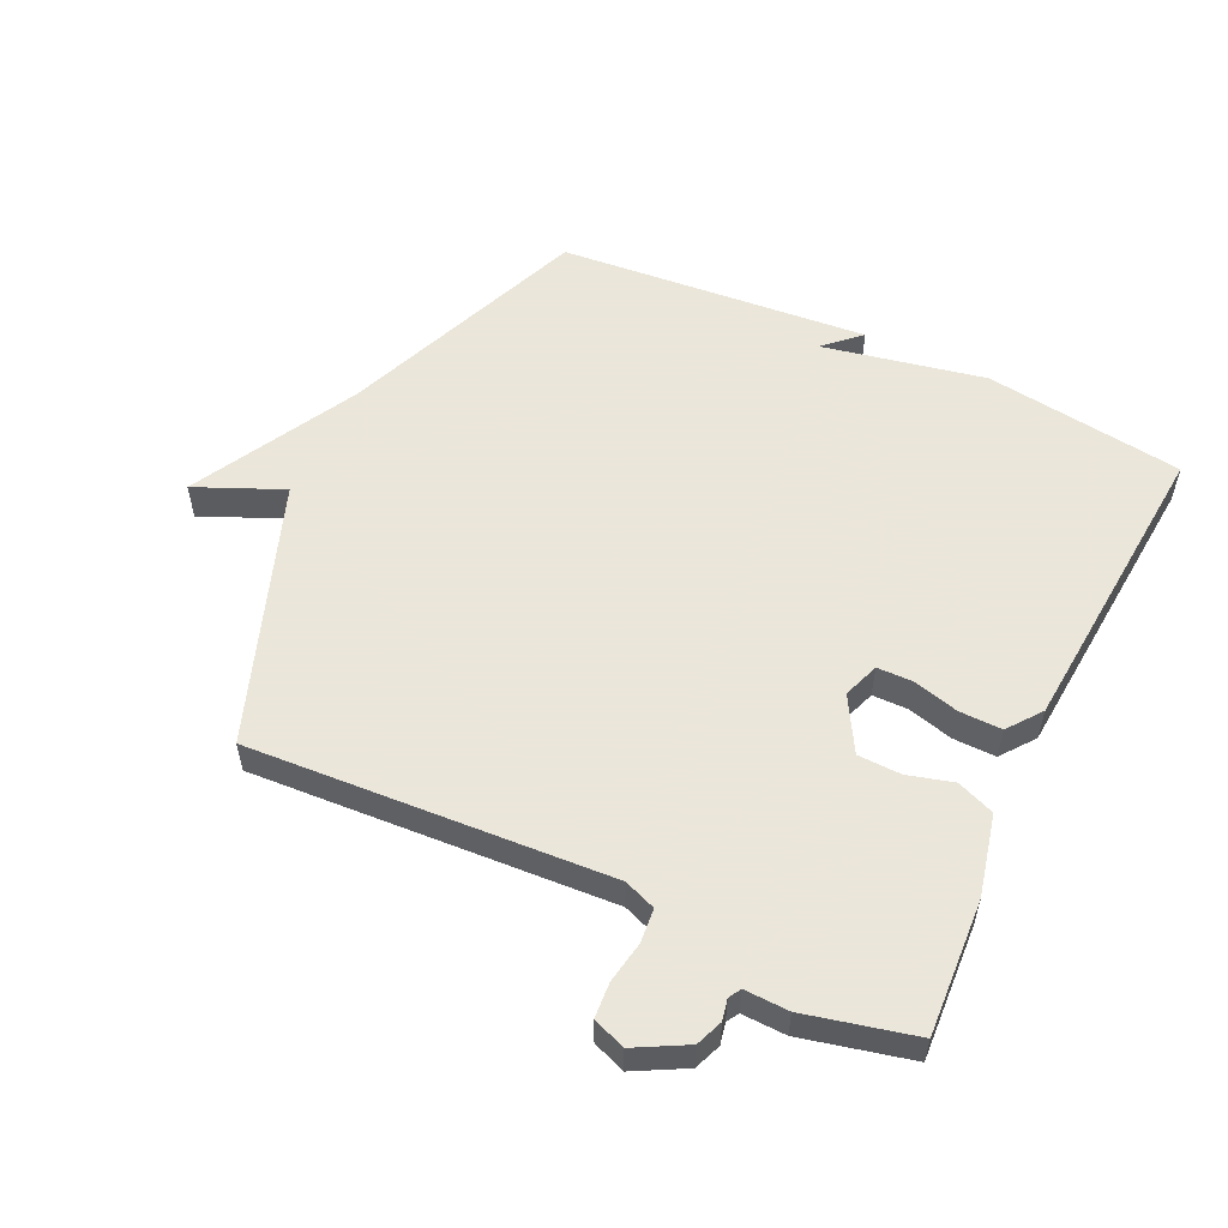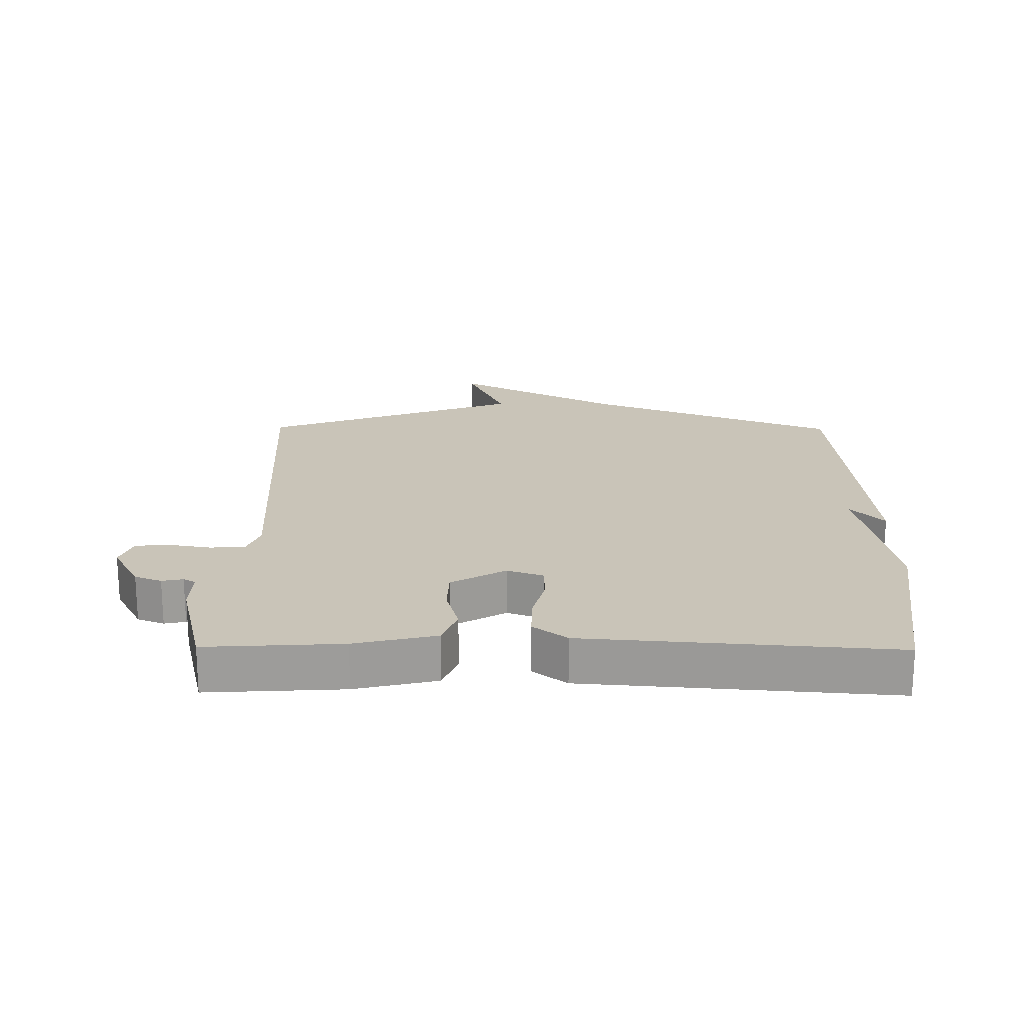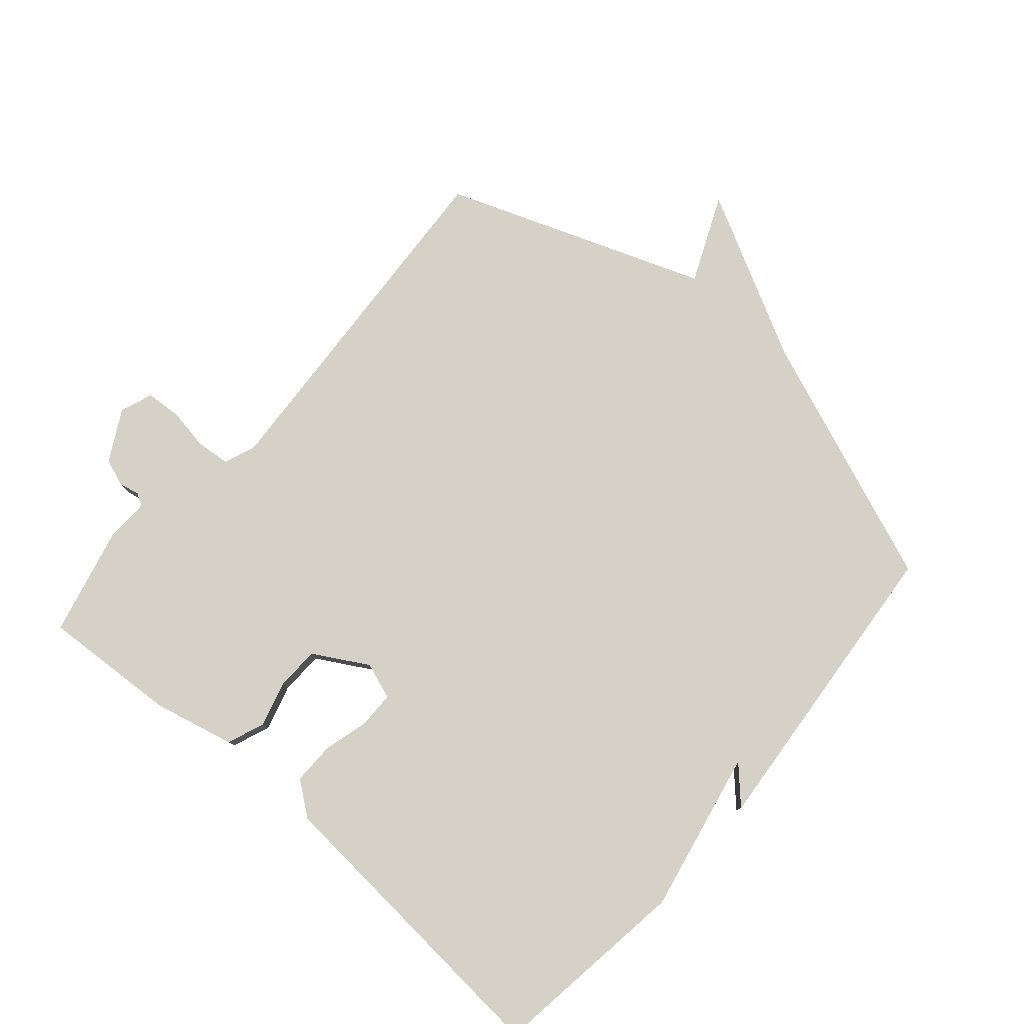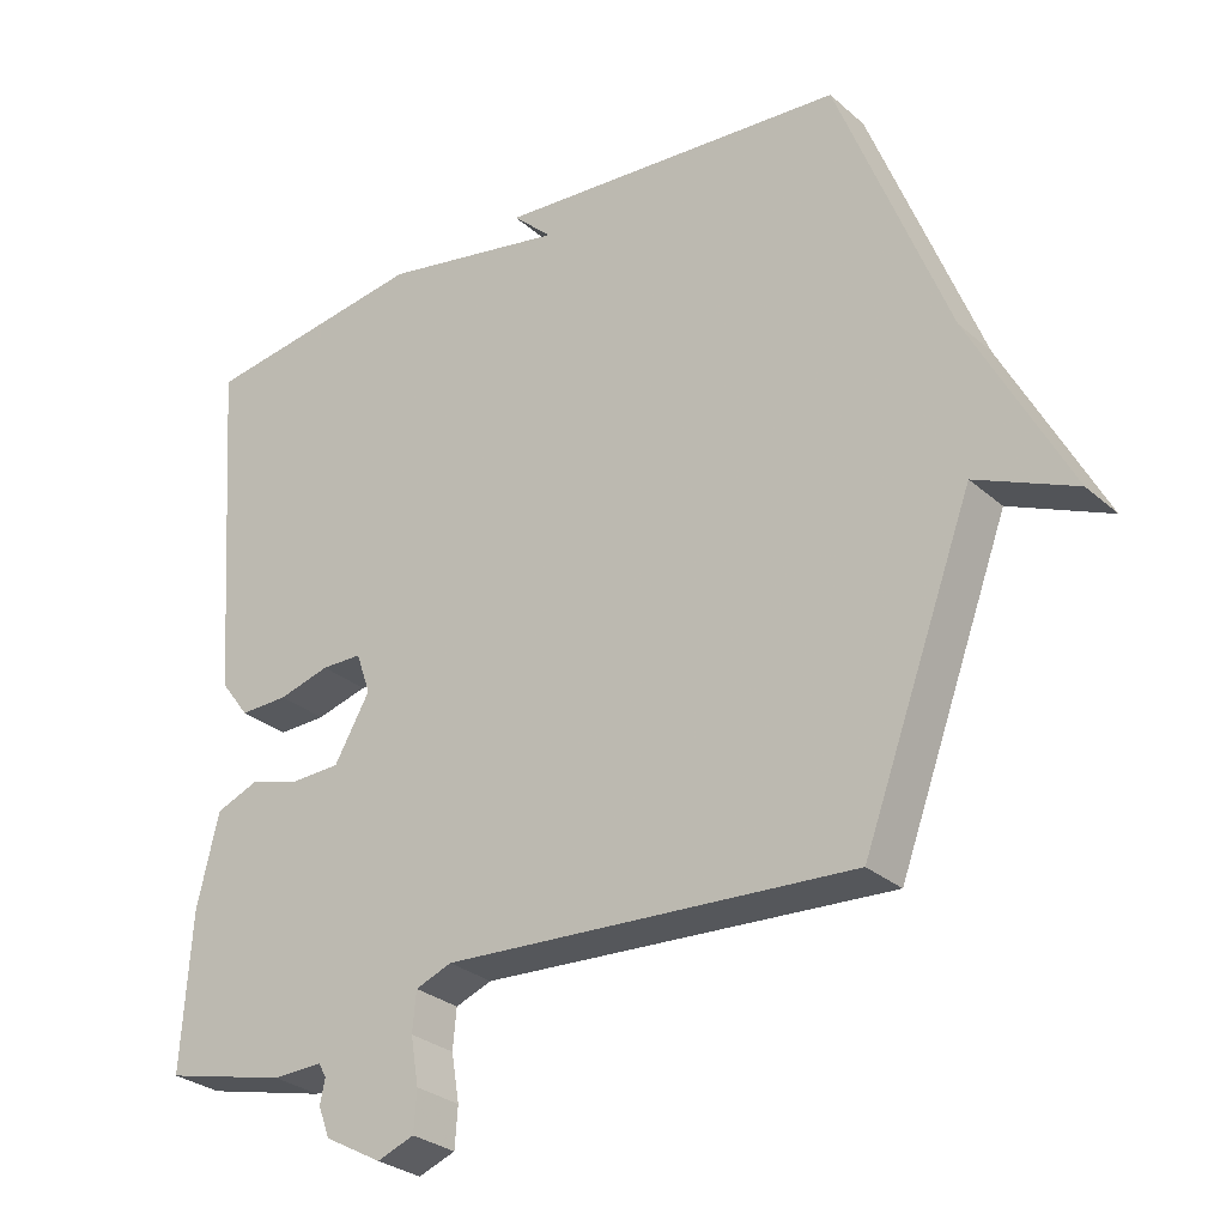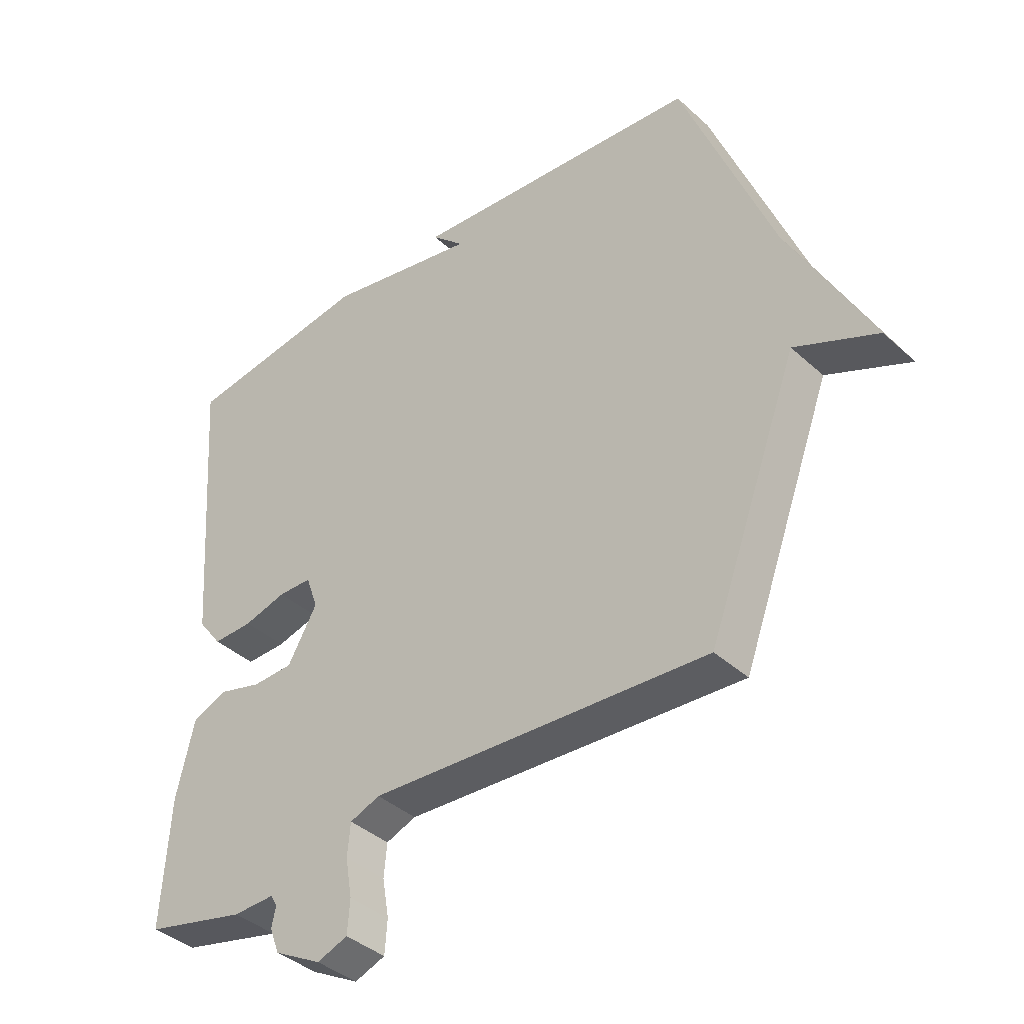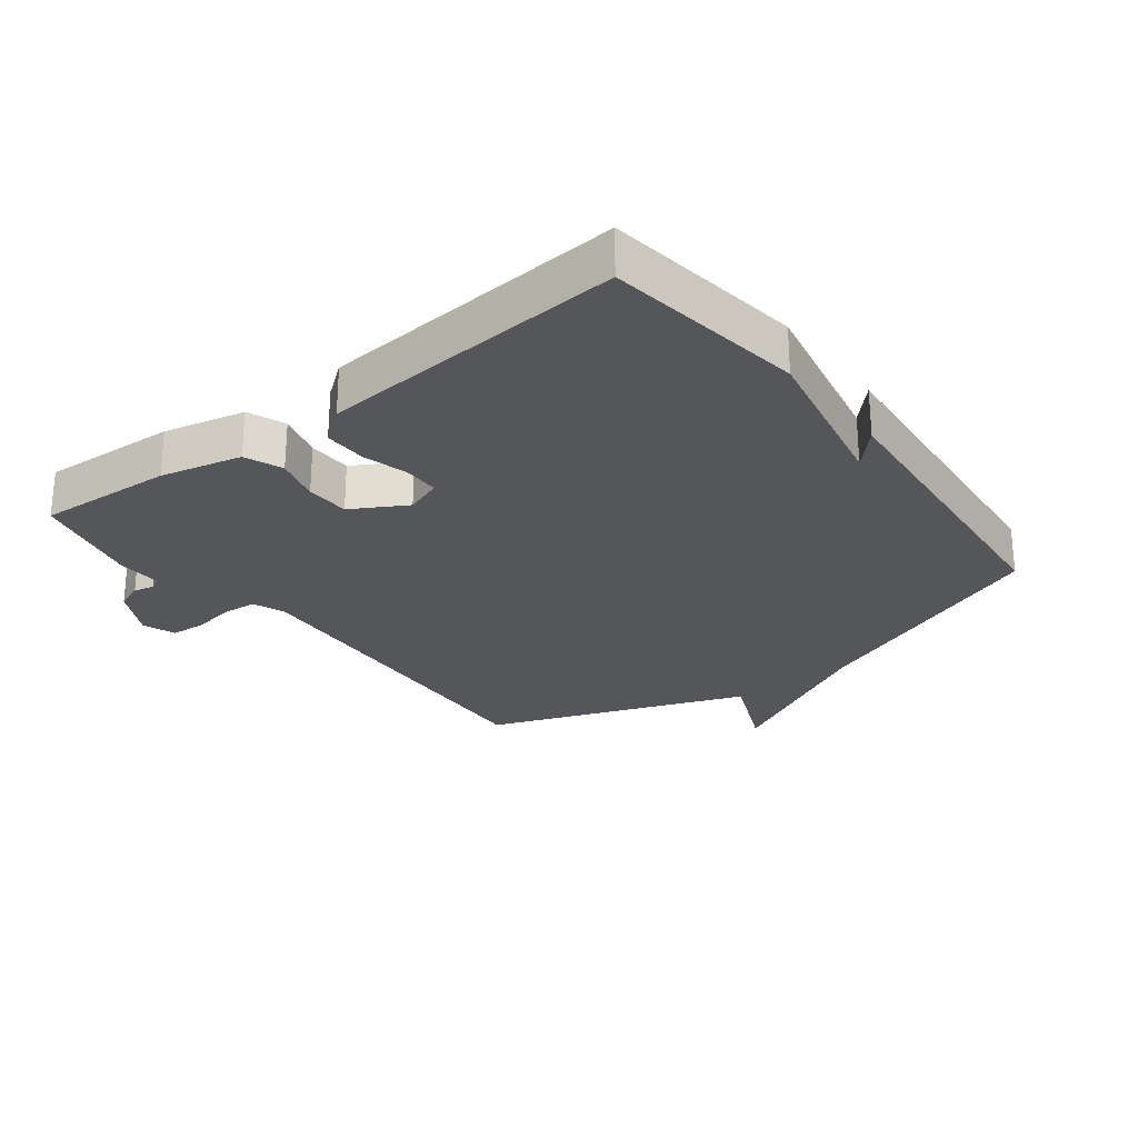
<metadata>
{"format":"obj","ext":"obj","renderer":"f3d","projection":"perspective","resolution":1024,"background":"white","views":[{"elev":55.0,"azim":-154.4,"up":"+Y"},{"elev":20.2,"azim":-89.4,"up":"+Y"},{"elev":79.3,"azim":-49.0,"up":"+Y"},{"elev":-28.9,"azim":38.2,"up":"+Z"},{"elev":-39.3,"azim":41.7,"up":"+Z"},{"elev":-26.0,"azim":-52.3,"up":"+Y"}]}
</metadata>
<code>
v -0.5 0.07 0.5
v -0.187 0.07 0.543
v 0.068 0.07 0.491
v 0.013 0.07 0.543
v 0.5 0.07 0.5
v 0.652 0.07 0.107
v 0.788 0.07 -0.153
v 0.652 0.07 -0.093
v 0.5 0.07 -0.5
v -0.063 0.07 -0.464
v -0.113 0.07 -0.483
v -0.118 0.07 -0.537
v -0.107 0.07 -0.602
v -0.111 0.07 -0.657
v -0.162 0.07 -0.676
v -0.241 0.07 -0.633
v -0.257 0.07 -0.591
v -0.25 0.07 -0.558
v -0.261 0.07 -0.539
v -0.33 0.07 -0.541
v -0.5 0.07 -0.5
v -0.487 0.07 -0.288
v -0.457 0.07 -0.161
v -0.398 0.07 -0.138
v -0.327 0.07 -0.158
v -0.259 0.07 -0.156
v -0.21 0.07 -0.071
v -0.23 0.07 -0.014
v -0.286 0.07 -0.013
v -0.357 0.07 -0.032
v -0.424 0.07 -0.033
v -0.464 0.07 0.02
v -0.5 0 0.5
v -0.187 0 0.543
v 0.068 0 0.491
v 0.013 0 0.543
v 0.5 0 0.5
v 0.652 0 0.107
v 0.788 0 -0.153
v 0.652 0 -0.093
v 0.5 0 -0.5
v -0.063 0 -0.464
v -0.113 0 -0.483
v -0.118 0 -0.537
v -0.107 0 -0.602
v -0.111 0 -0.657
v -0.162 0 -0.676
v -0.241 0 -0.633
v -0.257 0 -0.591
v -0.25 0 -0.558
v -0.261 0 -0.539
v -0.33 0 -0.541
v -0.5 0 -0.5
v -0.487 0 -0.288
v -0.457 0 -0.161
v -0.398 0 -0.138
v -0.327 0 -0.158
v -0.259 0 -0.156
v -0.21 0 -0.071
v -0.23 0 -0.014
v -0.286 0 -0.013
v -0.357 0 -0.032
v -0.424 0 -0.033
v -0.464 0 0.02
f 1 2 3
f 32 1 3
f 31 32 3
f 30 31 3
f 29 30 3
f 28 29 3
f 27 28 3
f 23 24 25
f 22 23 25
f 21 22 25
f 20 21 25
f 19 20 25
f 18 19 25 26
f 16 17 18
f 15 16 18
f 14 15 18
f 13 14 18
f 12 13 18
f 18 26 27
f 12 18 27
f 11 12 27
f 8 9 10
f 11 27 3
f 10 11 3
f 8 10 3
f 3 4 5 6
f 3 6 7 8
f 35 34 33
f 35 33 64
f 35 64 63
f 35 63 62
f 35 62 61
f 35 61 60
f 35 60 59
f 57 56 55
f 57 55 54
f 57 54 53
f 57 53 52
f 57 52 51
f 58 57 51 50
f 50 49 48
f 50 48 47
f 50 47 46
f 50 46 45
f 50 45 44
f 59 58 50
f 59 50 44
f 59 44 43
f 42 41 40
f 35 59 43
f 35 43 42
f 35 42 40
f 38 37 36 35
f 40 39 38 35
f 1 33 34 2
f 2 34 35 3
f 3 35 36 4
f 4 36 37 5
f 5 37 38 6
f 6 38 39 7
f 7 39 40 8
f 8 40 41 9
f 9 41 42 10
f 10 42 43 11
f 11 43 44 12
f 12 44 45 13
f 13 45 46 14
f 14 46 47 15
f 15 47 48 16
f 16 48 49 17
f 17 49 50 18
f 18 50 51 19
f 19 51 52 20
f 20 52 53 21
f 21 53 54 22
f 22 54 55 23
f 23 55 56 24
f 24 56 57 25
f 25 57 58 26
f 26 58 59 27
f 27 59 60 28
f 28 60 61 29
f 29 61 62 30
f 30 62 63 31
f 31 63 64 32
f 32 64 33 1

</code>
